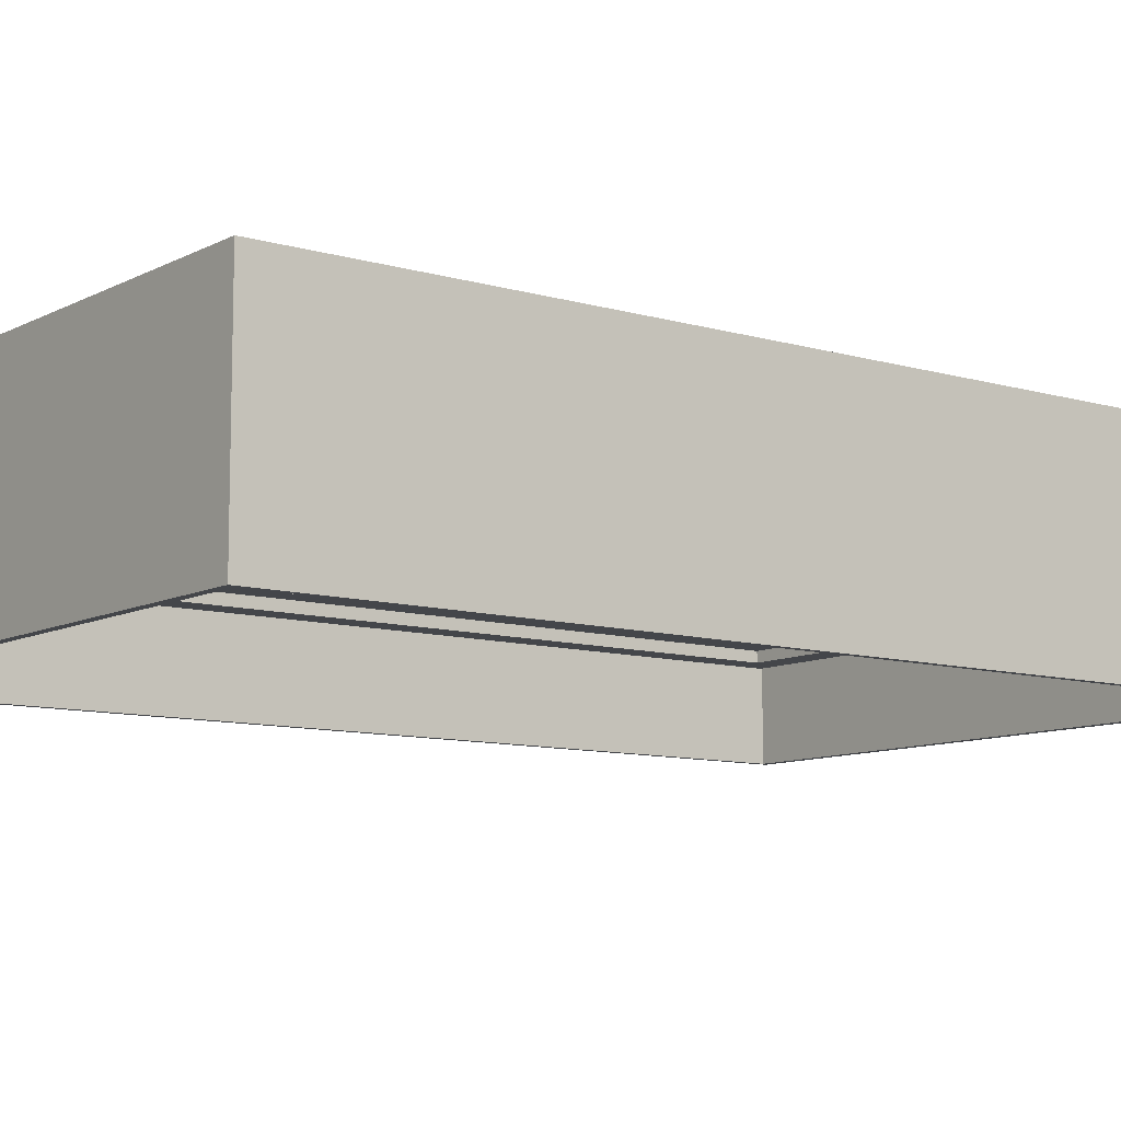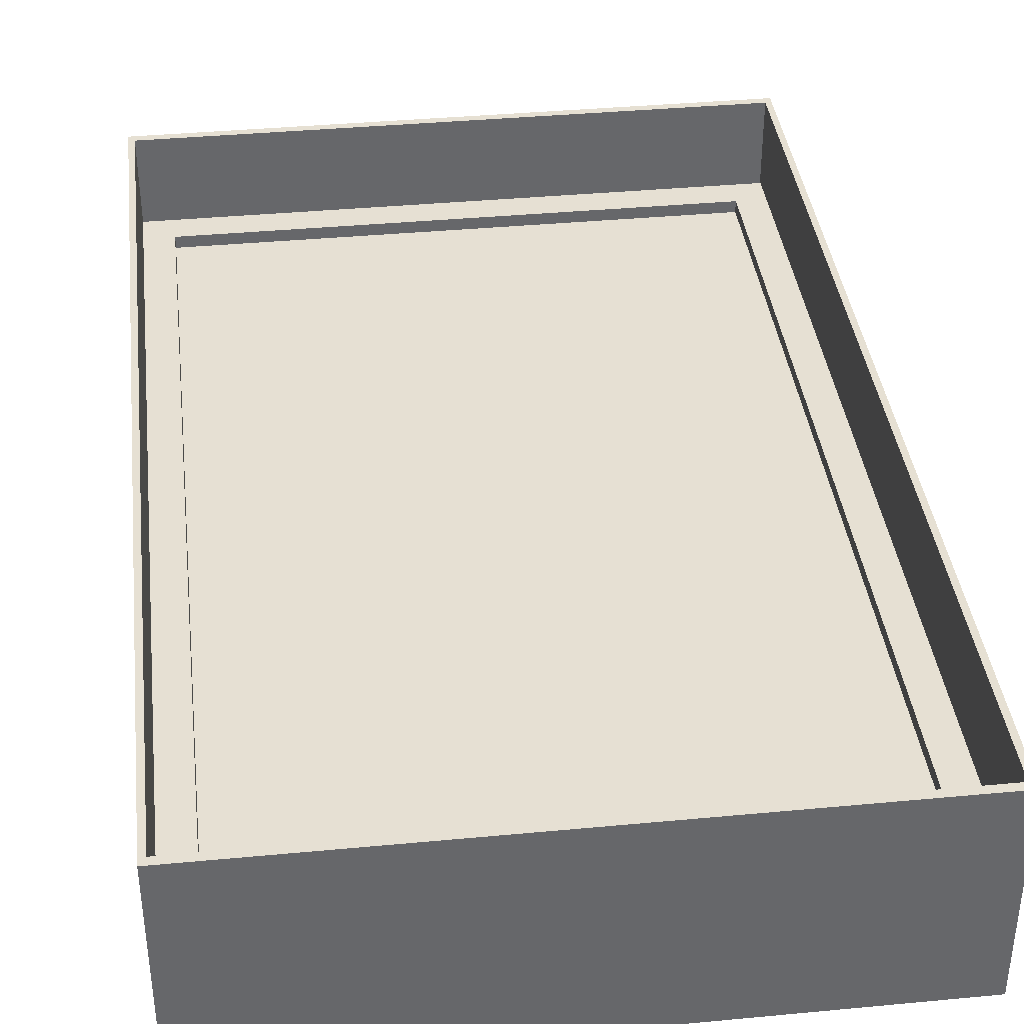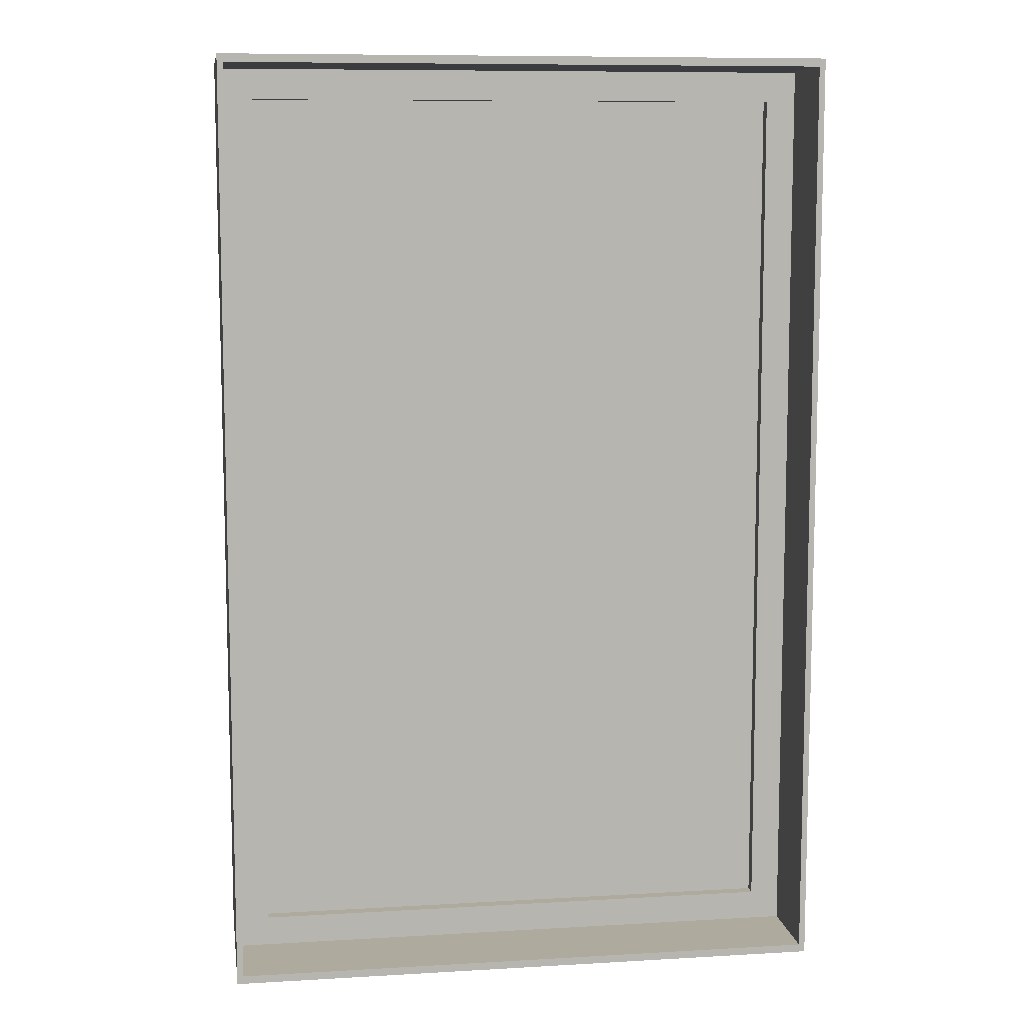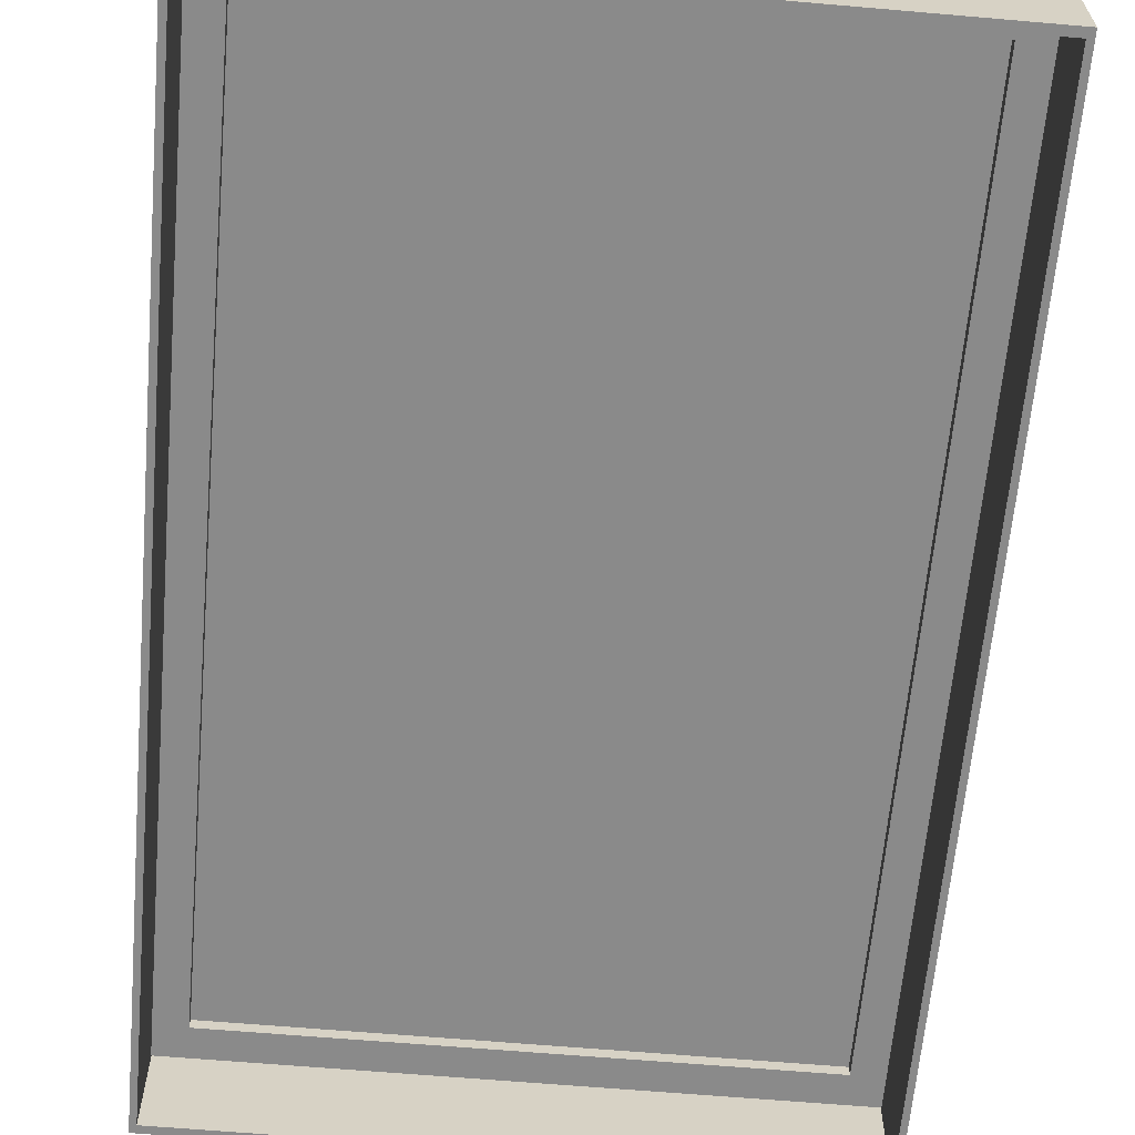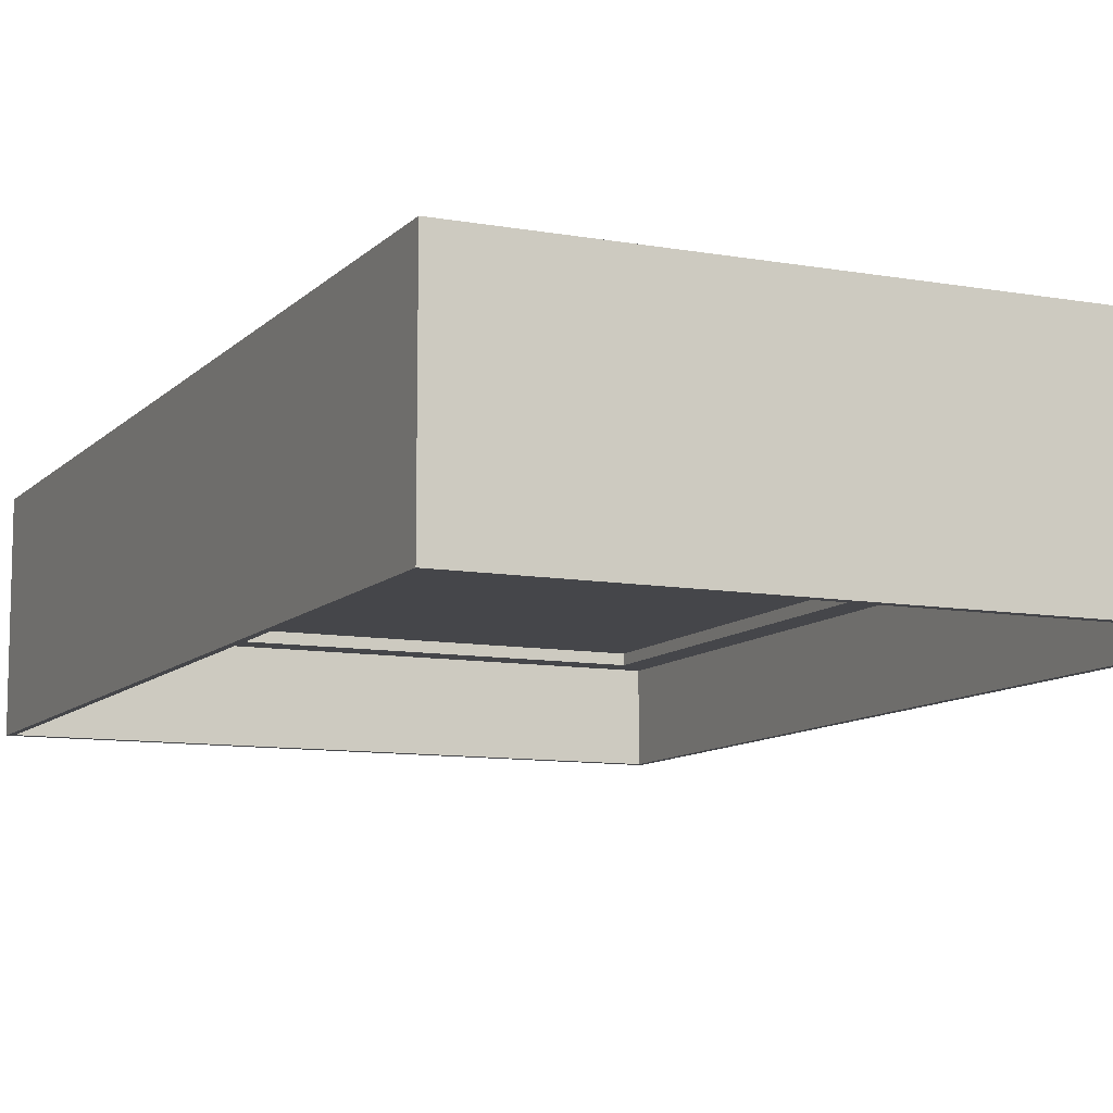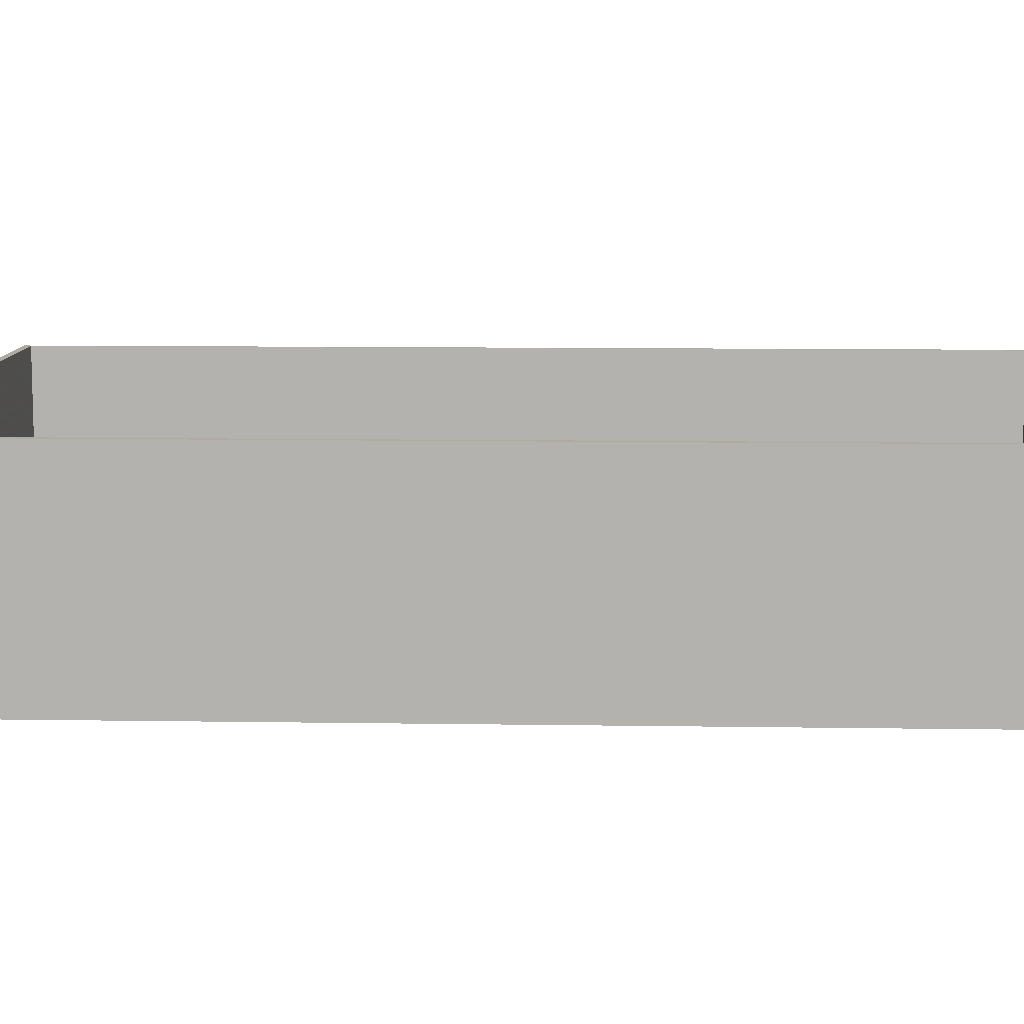
<metadata>
{"format":"obj","ext":"obj","renderer":"f3d","projection":"perspective","resolution":1024,"background":"white","views":[{"elev":-9.6,"azim":52.6,"up":"+Z"},{"elev":38.4,"azim":-6.8,"up":"+Z"},{"elev":9.3,"azim":-8.7,"up":"+Y"},{"elev":-63.4,"azim":-5.0,"up":"+Z"},{"elev":-9.9,"azim":155.4,"up":"+Z"},{"elev":9.8,"azim":-87.7,"up":"+Z"}]}
</metadata>
<code>
g Tour_Fenetre
v 0.3968 0.9179 0.1348
v -0.3968 0.9179 0.1348
v 0.3968 0.9179 -0.1352
v -0.3968 0.9179 -0.1352
v 0.3968 2.151 -0.1352
v 0.3968 2.151 0.1348
v -0.3968 2.151 0.1348
v -0.3968 2.151 -0.1352
v -0.3889 2.14 0.1348
v -0.3889 2.138 -0.1352
v 0.3889 0.9284 0.1348
v -0.3889 0.9284 0.1348
v 0.3889 2.14 0.1348
v 0.3889 0.9284 -0.1352
v 0.3889 2.14 -0.1352
v -0.3889 2.14 -0.1352
v -0.3889 0.9284 -0.1352
v -0.3889 0.929 -0.1352
f 7 2 12 9
f 3 5 6 1
f 8 7 6 5
f 18 4 8 10
f 16 15 13 9
f 11 14 17 12
f 2 7 8 4
f 14 11 13 15
f 2 4 3 1
f 9 13 6 7
f 2 1 11 12
f 6 13 11 1
f 16 9 12 17
f 16 10 8
f 4 18 17
f 5 3 14 15
f 15 16 8 5
f 4 17 14 3
g Fenetre_1
v 0.3913 0.9275 0.02067
v -0.3913 0.9275 0.02067
v 0.3913 0.9275 -0.01946
v -0.3913 0.9275 -0.01946
v 0.3913 2.138 -0.01946
v 0.3913 2.138 0.02067
v -0.3913 2.138 0.02067
v -0.3913 2.138 -0.01946
v 0.35 2.098 0.02067
v 0.35 0.9676 -0.01946
v 0.35 2.098 -0.01946
v 0.35 0.9676 0.02067
v -0.35 0.9676 0.02067
v -0.35 2.098 0.02067
v -0.35 0.9676 -0.01946
v -0.35 2.098 -0.01946
f 21 19 20 22
f 23 26 25 24
f 33 34 32 31
f 34 33 22 26
f 26 22 20 25
f 19 30 31 20
f 27 32 34 29
f 27 29 28 30
f 31 30 28 33
f 23 24 19 21
f 34 26 23 29
f 31 32 25 20
f 32 27 24 25
f 24 27 30 19
f 21 22 33 28
f 29 23 21 28
g sweethome3d_window_pane
v 0.355 0.962 0.00475
v -0.355 0.962 0.00475
v 0.355 0.962 -0.00525
v -0.355 0.962 -0.00525
v 0.355 2.113 -0.00525
v 0.355 2.113 0.00475
v -0.355 2.113 0.00475
v -0.355 2.113 -0.00525
f 36 38 37 35
f 38 42 39 37
f 40 35 37 39
f 36 41 42 38
f 41 36 35 40
f 42 41 40 39

</code>
